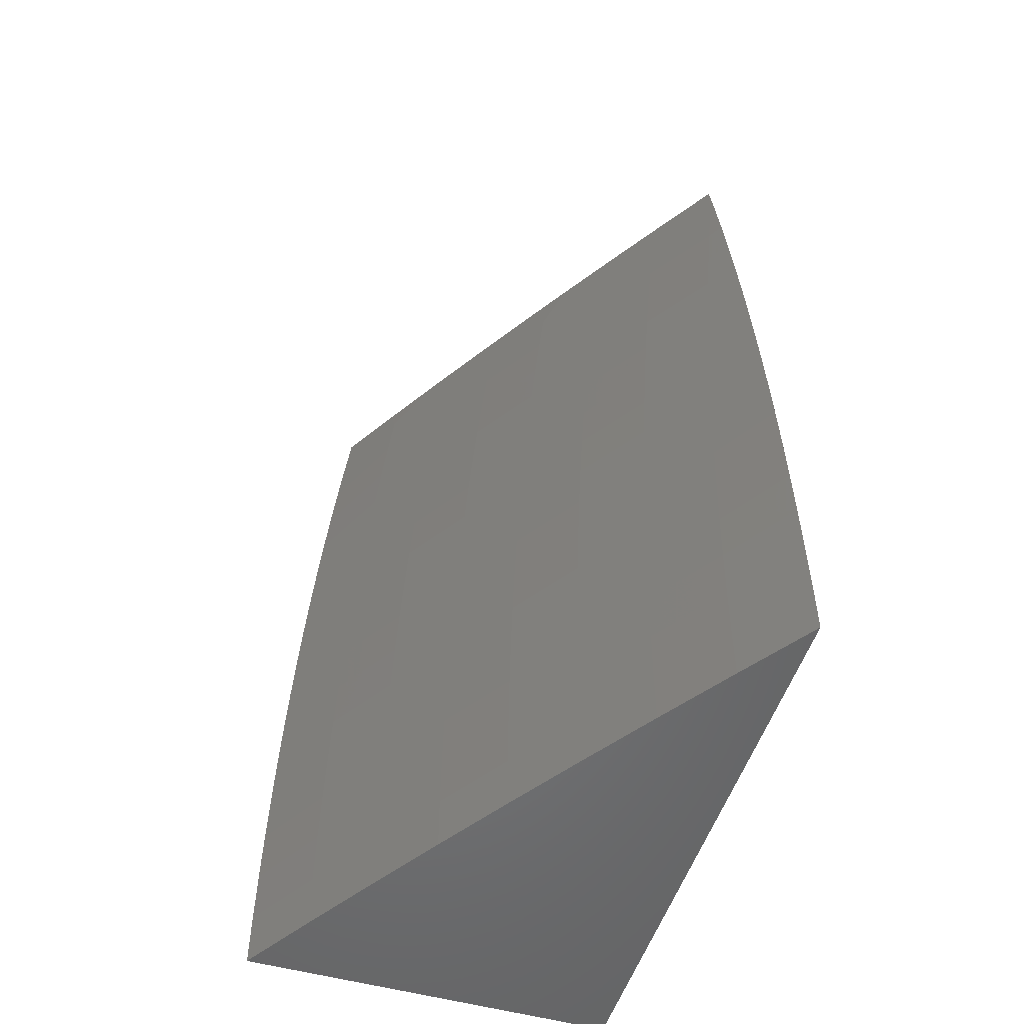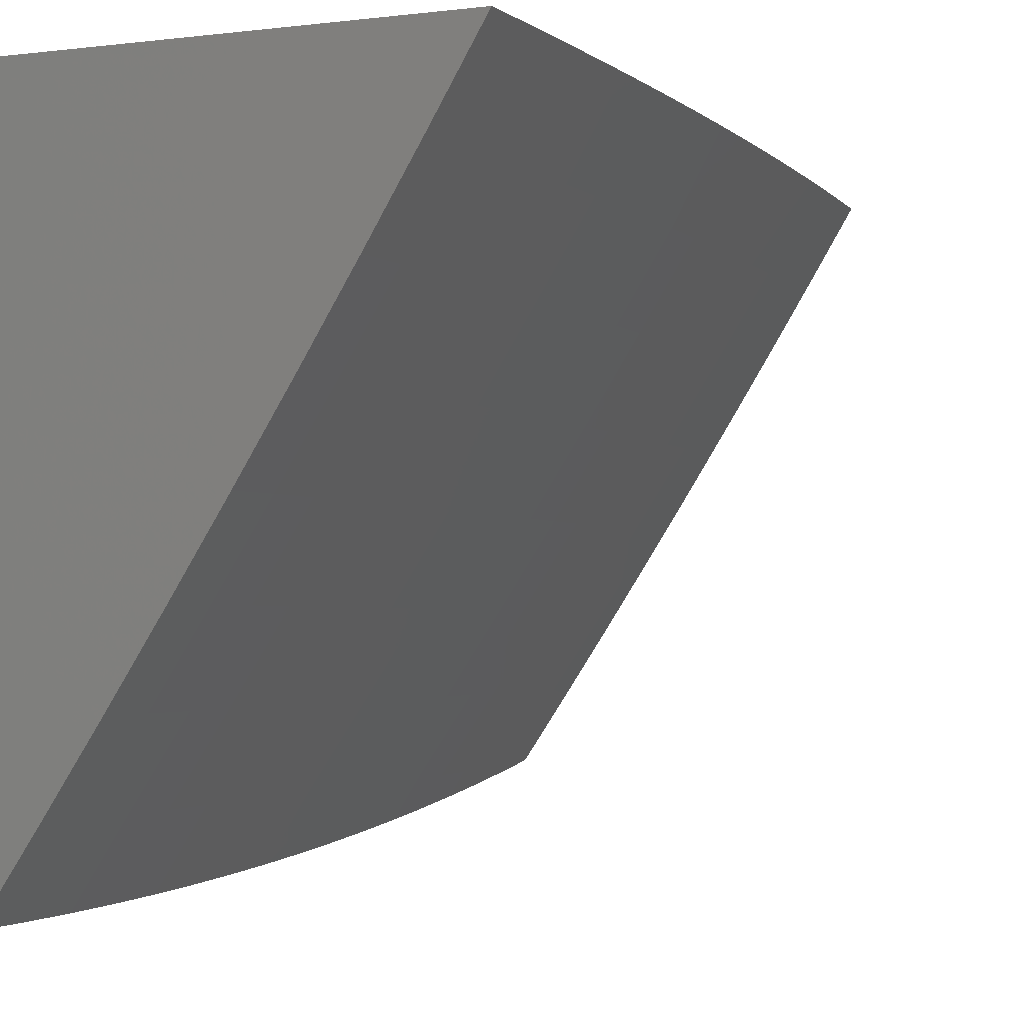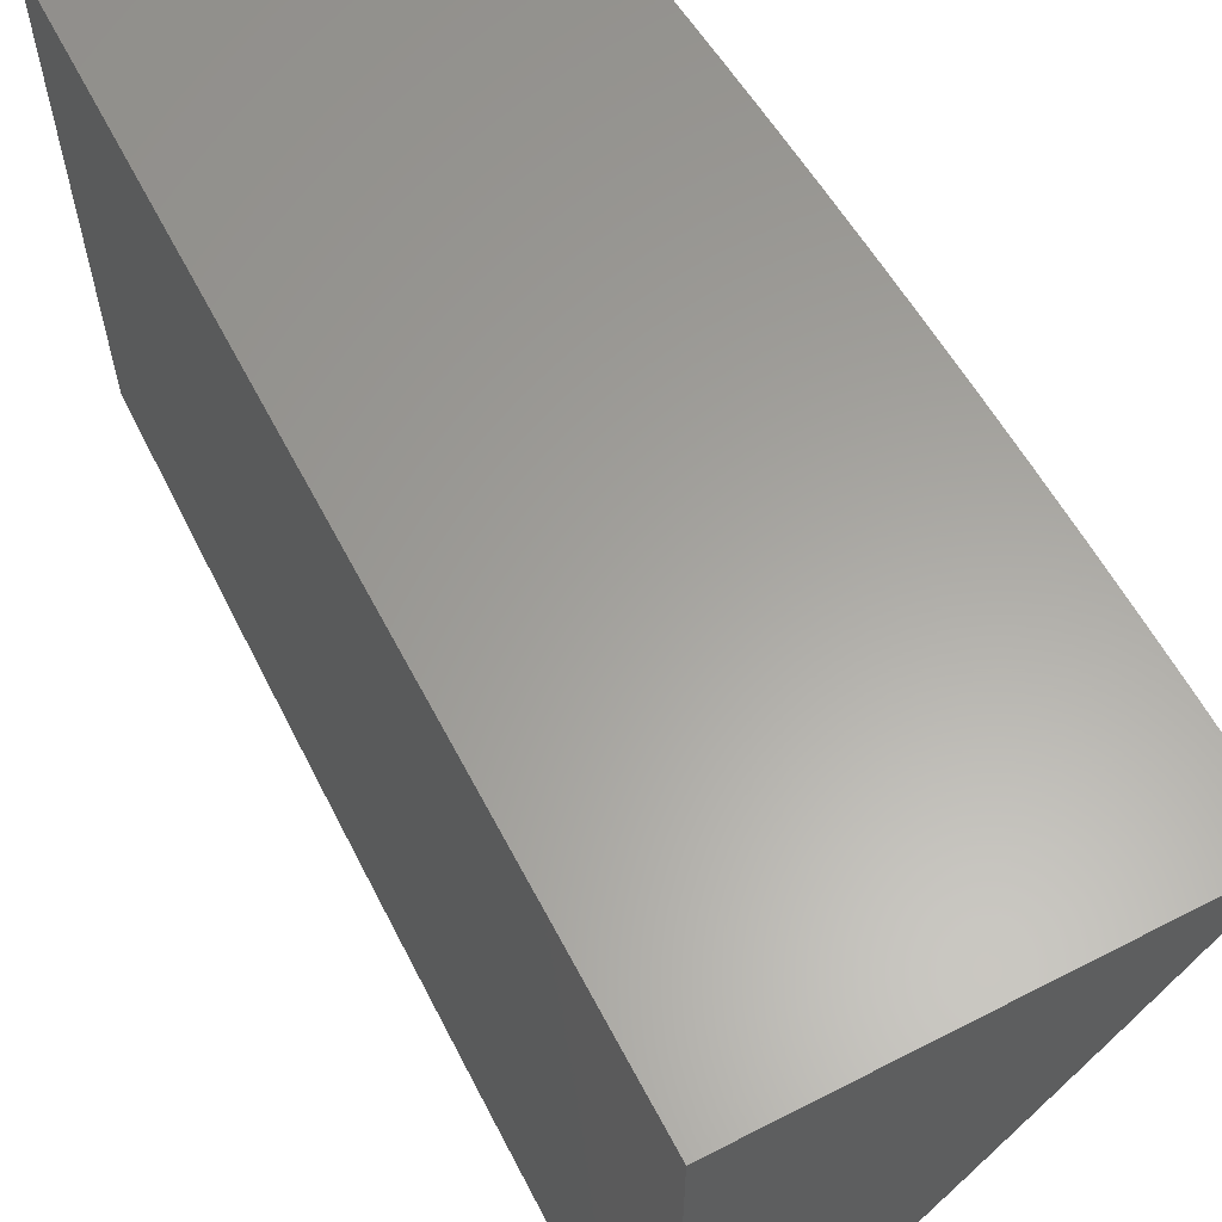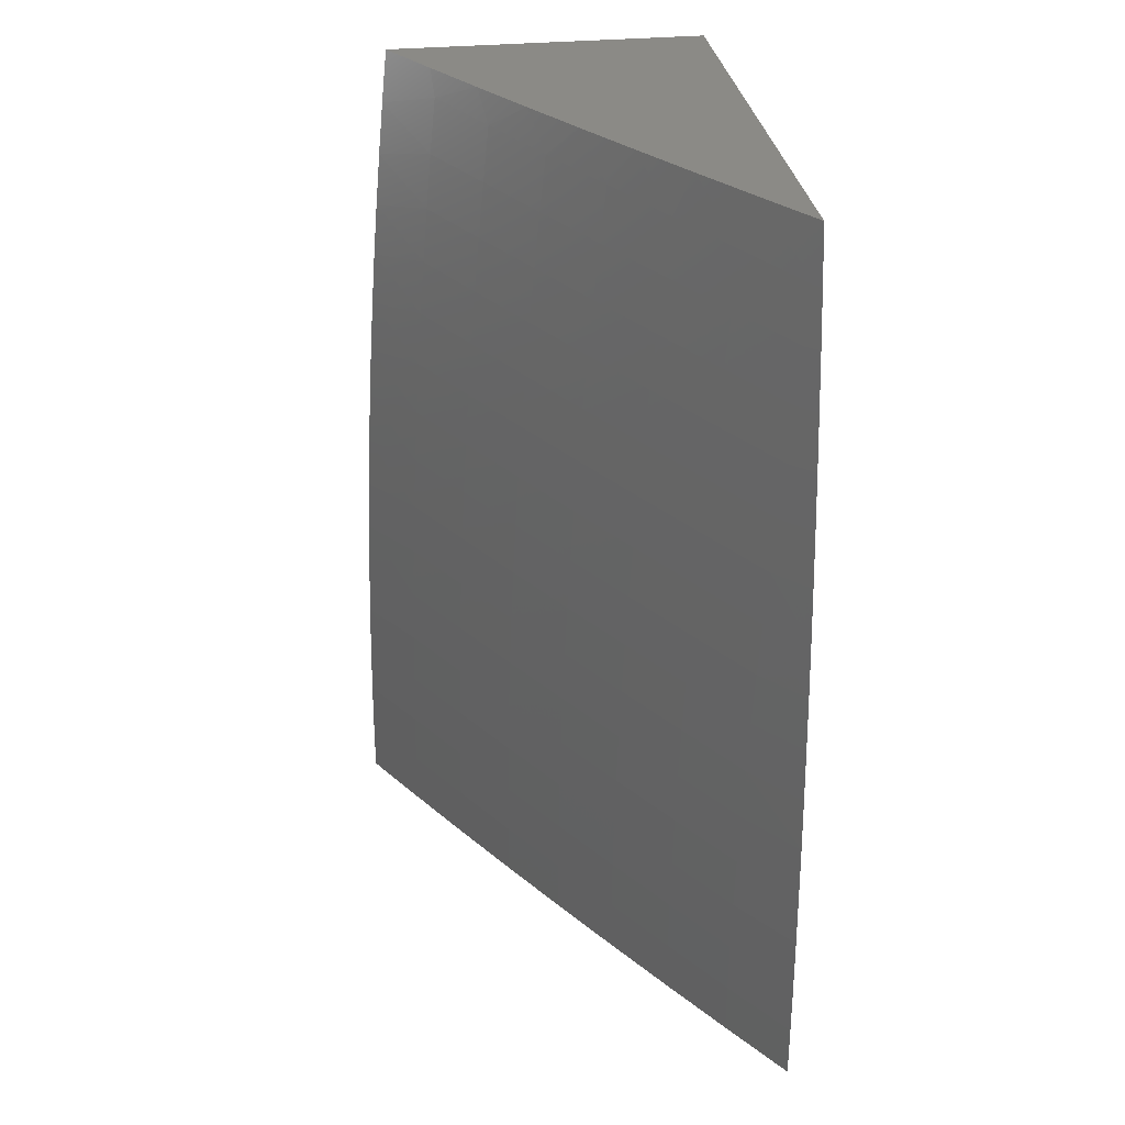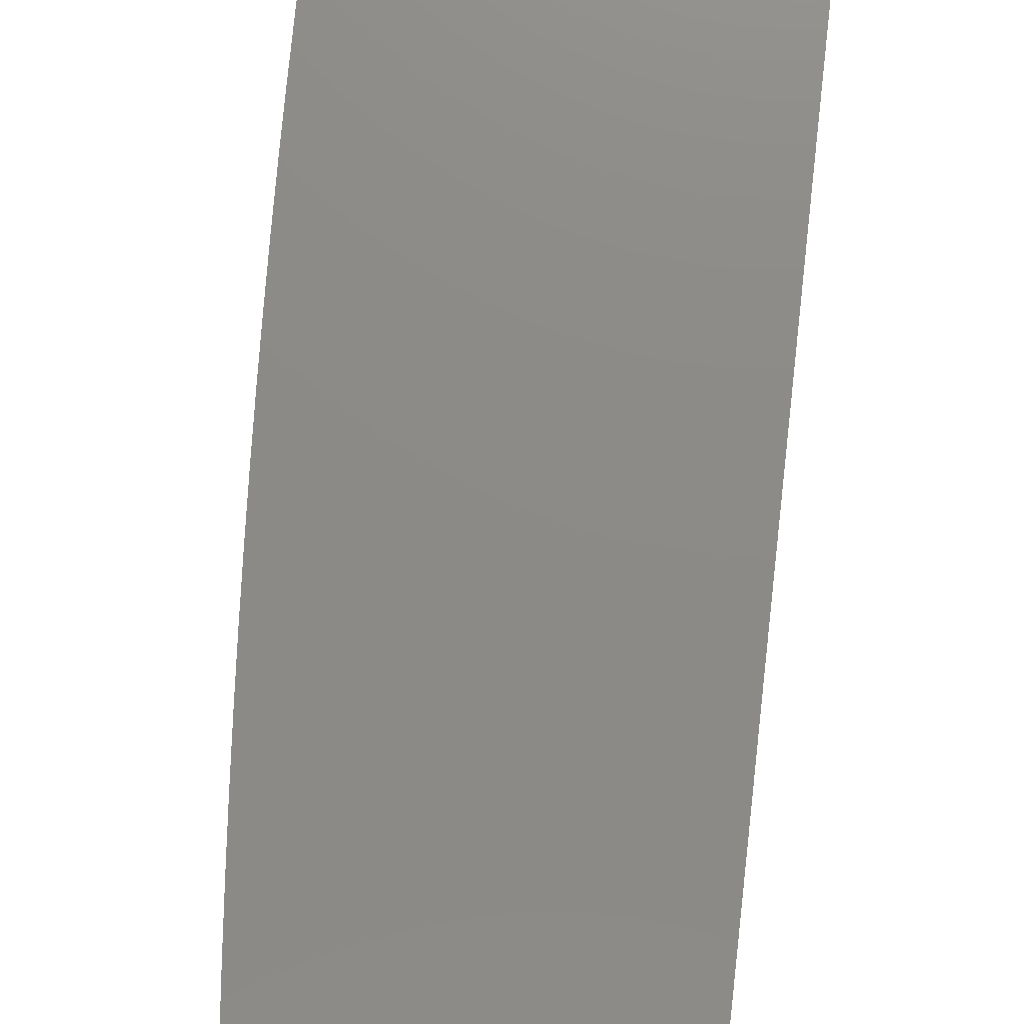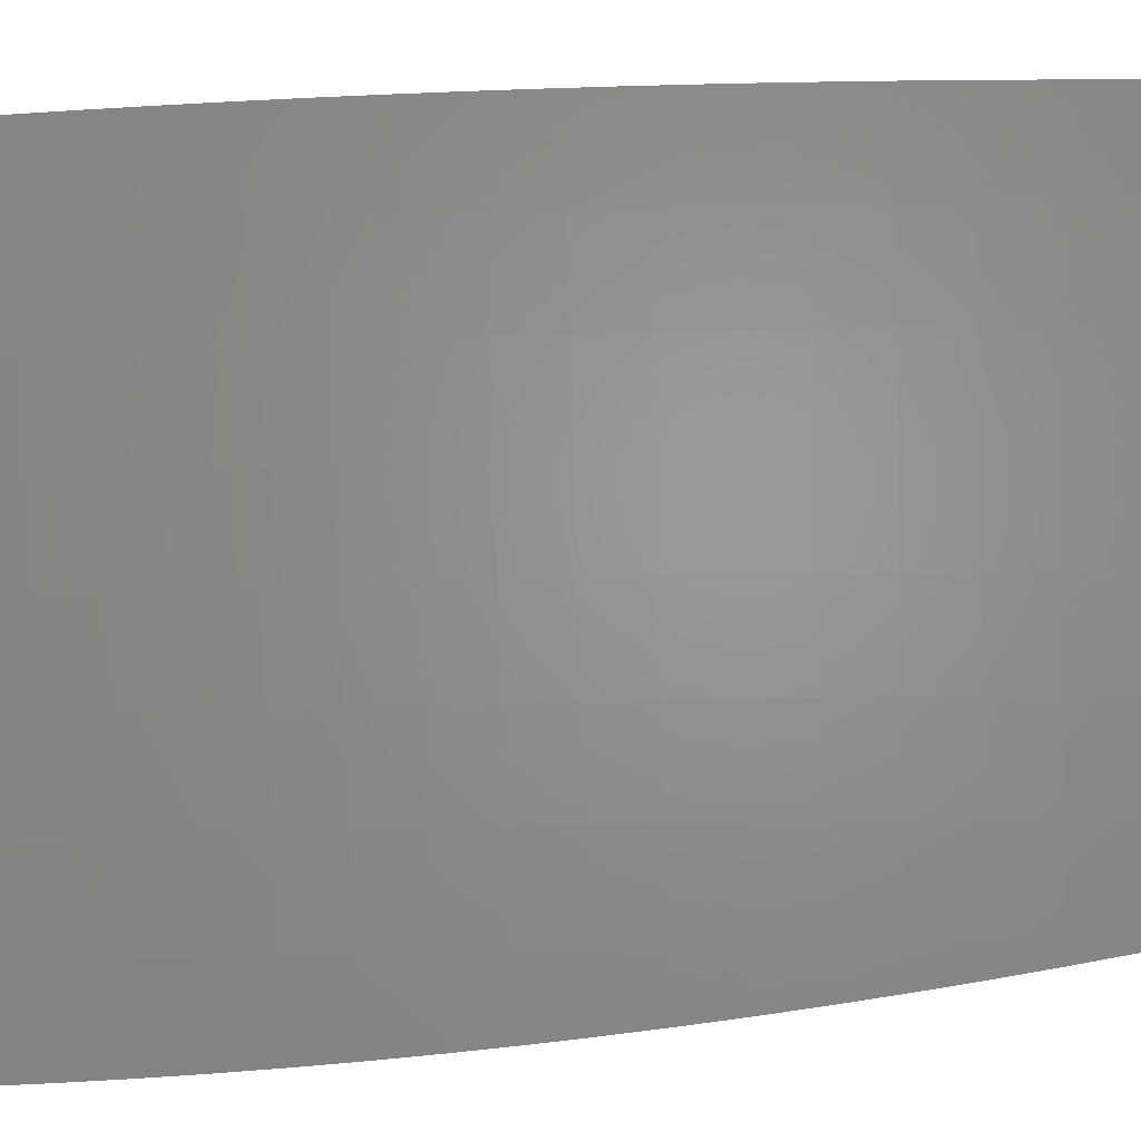
<metadata>
{"format":"stl","ext":"stl","renderer":"f3d","projection":"perspective","resolution":1024,"background":"white","views":[{"elev":-51.7,"azim":162.9,"up":"+Y"},{"elev":-2.4,"azim":24.5,"up":"+Z"},{"elev":61.6,"azim":-27.6,"up":"+Z"},{"elev":31.0,"azim":171.9,"up":"+Y"},{"elev":76.8,"azim":-173.3,"up":"+Z"},{"elev":-31.7,"azim":96.0,"up":"+Z"}]}
</metadata>
<code>
# stl→obj: 155 verts, 306 faces
v 9.325 1 -6.073
v 9.369 1 -6
v 9.322 0.9692 -6.084
v 9.376 0.9377 -6
v 9.329 0.9036 -6.084
v 9.382 0.8754 -6
v 9.335 0.8381 -6.084
v 9.388 0.813 -6
v 9.341 0.7728 -6.084
v 9.393 0.7507 -6
v 9.346 0.7075 -6.084
v 9.398 0.6882 -6
v 9.351 0.6425 -6.084
v 9.403 0.6258 -6
v 9.356 0.5775 -6.084
v 9.407 0.5633 -6
v 9.36 0.5127 -6.084
v 9.411 0.5008 -6
v 9.363 0.448 -6.084
v 9.414 0.4382 -6
v 9.366 0.3835 -6.084
v 9.417 0.3757 -6
v 9.369 0.3192 -6.084
v 9.419 0.3131 -6
v 9.371 0.255 -6.084
v 9.421 0.2505 -6
v 9.372 0.191 -6.084
v 9.423 0.1879 -6
v 9.373 0.1272 -6.084
v 9.424 0.1253 -6
v 9.374 0.06349 -6.084
v 9.425 0.06264 -6
v 9.374 0 -6.084
v 9.425 0 -6
v 9.323 0.06315 -6.167
v 9.323 0 -6.167
v 9.271 0.06279 -6.25
v 9.271 0 -6.25
v 9.218 0.06244 -6.332
v 9.218 0 -6.333
v 9.165 0.06207 -6.414
v 9.165 0 -6.415
v 9.11 0.06171 -6.496
v 9.11 0 -6.496
v 9.055 0.06133 -6.577
v 9.056 0 -6.577
v 9 0 -6.658
v 9 0.06281 -6.658
v 9.055 0.1228 -6.577
v 9.11 0.1236 -6.496
v 9.109 0.1856 -6.496
v 9.163 0.1867 -6.414
v 9.161 0.2493 -6.414
v 9.215 0.2508 -6.332
v 9.213 0.3139 -6.332
v 9.265 0.3157 -6.25
v 9.263 0.3793 -6.25
v 9.315 0.3814 -6.167
v 9.312 0.4456 -6.167
v 9 0.1256 -6.657
v 9.054 0.1845 -6.577
v 9.107 0.2478 -6.496
v 9.159 0.3121 -6.414
v 9.21 0.3772 -6.332
v 9.26 0.4431 -6.25
v 9.308 0.5099 -6.167
v 9 0.1884 -6.655
v 9.052 0.2464 -6.577
v 9.105 0.3102 -6.496
v 9.157 0.375 -6.414
v 9.207 0.4406 -6.332
v 9.257 0.5071 -6.25
v 9.305 0.5743 -6.167
v 9 0.2511 -6.653
v 9.05 0.3084 -6.577
v 9.103 0.3728 -6.496
v 9.154 0.438 -6.414
v 9.204 0.5042 -6.332
v 9.253 0.5711 -6.25
v 9.3 0.6389 -6.167
v 9 0.3138 -6.65
v 9.048 0.3705 -6.577
v 9.1 0.4354 -6.496
v 9.15 0.5012 -6.414
v 9.2 0.5679 -6.332
v 9.248 0.6354 -6.25
v 9.295 0.7037 -6.167
v 9 0.3765 -6.646
v 9.045 0.4328 -6.577
v 9.096 0.4983 -6.496
v 9.147 0.5646 -6.414
v 9.196 0.6318 -6.332
v 9.243 0.6997 -6.25
v 9.29 0.7685 -6.167
v 9 0.4391 -6.642
v 9.041 0.4953 -6.577
v 9.092 0.5613 -6.496
v 9.142 0.6281 -6.414
v 9.191 0.6958 -6.332
v 9.238 0.7643 -6.25
v 9.284 0.8335 -6.167
v 9 0.5017 -6.637
v 9.038 0.5579 -6.577
v 9.088 0.6244 -6.496
v 9.137 0.6917 -6.414
v 9.185 0.7599 -6.332
v 9.232 0.8289 -6.25
v 9.278 0.8987 -6.167
v 9 0.5643 -6.631
v 9.033 0.6206 -6.577
v 9.083 0.6876 -6.496
v 9.132 0.7555 -6.414
v 9.18 0.8242 -6.332
v 9.226 0.8936 -6.25
v 9.271 0.9639 -6.167
v 9.28 1 -6.146
v 9 0.6267 -6.625
v 9.029 0.6835 -6.577
v 9.078 0.751 -6.496
v 9.126 0.8194 -6.414
v 9.173 0.8886 -6.332
v 9.219 0.9585 -6.25
v 9.235 1 -6.218
v 9 0.6892 -6.618
v 9.023 0.7465 -6.577
v 9.072 0.8145 -6.496
v 9.12 0.8834 -6.414
v 9.167 0.9531 -6.332
v 9.189 1 -6.29
v 9 0.7515 -6.611
v 9.018 0.8096 -6.577
v 9.066 0.8782 -6.496
v 9.113 0.9475 -6.414
v 9.142 1 -6.361
v 9 0.8138 -6.602
v 9.012 0.8729 -6.577
v 9.059 0.9419 -6.496
v 9.095 1 -6.433
v 9 0.876 -6.594
v 9.005 0.9363 -6.577
v 9.048 1 -6.503
v 9 0.938 -6.584
v 9 1 -6.574
v 9.317 0.3175 -6.167
v 9.267 0.2522 -6.25
v 9.216 0.1878 -6.332
v 9.164 0.1243 -6.414
v 9.319 0.2536 -6.167
v 9.269 0.1889 -6.25
v 9.217 0.125 -6.332
v 9.321 0.19 -6.167
v 9.27 0.1258 -6.25
v 9.322 0.1265 -6.167
v 9 0 -6
v 9 1 -6
f 1 2 3
f 3 2 4
f 3 4 5
f 5 4 6
f 5 6 7
f 7 6 8
f 7 8 9
f 9 8 10
f 9 10 11
f 11 10 12
f 11 12 13
f 13 12 14
f 13 14 15
f 15 14 16
f 15 16 17
f 17 16 18
f 17 18 19
f 19 18 20
f 19 20 21
f 21 20 22
f 21 22 23
f 23 22 24
f 23 24 25
f 25 24 26
f 25 26 27
f 27 26 28
f 27 28 29
f 29 28 30
f 29 30 31
f 31 30 32
f 31 32 33
f 33 32 34
f 31 33 35
f 35 33 36
f 35 36 37
f 37 36 38
f 37 38 39
f 39 38 40
f 39 40 41
f 41 40 42
f 41 42 43
f 43 42 44
f 43 44 45
f 45 44 46
f 45 46 47
f 47 48 45
f 45 48 49
f 45 49 50
f 50 49 51
f 50 51 52
f 52 51 53
f 52 53 54
f 54 53 55
f 54 55 56
f 56 55 57
f 56 57 58
f 58 57 59
f 58 59 19
f 19 59 17
f 48 60 49
f 49 60 61
f 49 61 51
f 51 61 62
f 51 62 53
f 53 62 63
f 53 63 55
f 55 63 64
f 55 64 57
f 57 64 65
f 57 65 59
f 59 65 66
f 59 66 17
f 17 66 15
f 60 67 61
f 61 67 68
f 61 68 62
f 62 68 69
f 62 69 63
f 63 69 70
f 63 70 64
f 64 70 71
f 64 71 65
f 65 71 72
f 65 72 66
f 66 72 73
f 66 73 15
f 15 73 13
f 67 74 68
f 68 74 75
f 68 75 69
f 69 75 76
f 69 76 70
f 70 76 77
f 70 77 71
f 71 77 78
f 71 78 72
f 72 78 79
f 72 79 73
f 73 79 80
f 73 80 13
f 13 80 11
f 74 81 75
f 75 81 82
f 75 82 76
f 76 82 83
f 76 83 77
f 77 83 84
f 77 84 78
f 78 84 85
f 78 85 79
f 79 85 86
f 79 86 80
f 80 86 87
f 80 87 11
f 11 87 9
f 81 88 82
f 82 88 89
f 82 89 83
f 83 89 90
f 83 90 84
f 84 90 91
f 84 91 85
f 85 91 92
f 85 92 86
f 86 92 93
f 86 93 87
f 87 93 94
f 87 94 9
f 9 94 7
f 88 95 89
f 89 95 96
f 89 96 90
f 90 96 97
f 90 97 91
f 91 97 98
f 91 98 92
f 92 98 99
f 92 99 93
f 93 99 100
f 93 100 94
f 94 100 101
f 94 101 7
f 7 101 5
f 95 102 96
f 96 102 103
f 96 103 97
f 97 103 104
f 97 104 98
f 98 104 105
f 98 105 99
f 99 105 106
f 99 106 100
f 100 106 107
f 100 107 101
f 101 107 108
f 101 108 5
f 5 108 3
f 102 109 103
f 103 109 110
f 103 110 104
f 104 110 111
f 104 111 105
f 105 111 112
f 105 112 106
f 106 112 113
f 106 113 107
f 107 113 114
f 107 114 108
f 108 114 115
f 108 115 3
f 3 115 116
f 3 116 1
f 109 117 110
f 110 117 118
f 110 118 111
f 111 118 119
f 111 119 112
f 112 119 120
f 112 120 113
f 113 120 121
f 113 121 114
f 114 121 122
f 114 122 115
f 115 122 123
f 115 123 116
f 117 124 118
f 118 124 125
f 118 125 119
f 119 125 126
f 119 126 120
f 120 126 127
f 120 127 121
f 121 127 128
f 121 128 122
f 122 128 129
f 122 129 123
f 124 130 125
f 125 130 131
f 125 131 126
f 126 131 132
f 126 132 127
f 127 132 133
f 127 133 128
f 128 133 134
f 128 134 129
f 130 135 131
f 131 135 136
f 131 136 132
f 132 136 137
f 132 137 133
f 133 137 138
f 133 138 134
f 135 139 136
f 136 139 140
f 136 140 137
f 137 140 141
f 137 141 138
f 139 142 140
f 140 142 143
f 140 143 141
f 19 21 58
f 58 21 144
f 58 144 56
f 56 144 145
f 56 145 54
f 54 145 146
f 54 146 52
f 52 146 147
f 52 147 50
f 50 147 43
f 50 43 45
f 21 23 144
f 144 23 148
f 144 148 145
f 145 148 149
f 145 149 146
f 146 149 150
f 146 150 147
f 147 150 41
f 147 41 43
f 23 25 148
f 148 25 151
f 148 151 149
f 149 151 152
f 149 152 150
f 150 152 39
f 150 39 41
f 25 27 151
f 151 27 153
f 151 153 152
f 152 153 37
f 152 37 39
f 27 29 153
f 153 29 35
f 153 35 37
f 31 35 29
f 47 46 154
f 154 46 44
f 154 44 42
f 42 40 154
f 154 40 38
f 154 38 36
f 36 33 154
f 154 33 34
f 34 32 154
f 154 32 30
f 154 30 28
f 28 26 154
f 154 26 24
f 154 24 22
f 22 20 154
f 154 20 18
f 154 18 16
f 154 16 155
f 155 16 14
f 155 14 12
f 12 10 155
f 155 10 8
f 155 8 6
f 6 4 155
f 155 4 2
f 143 142 155
f 155 142 139
f 155 139 135
f 135 130 155
f 155 130 124
f 155 124 117
f 117 109 155
f 155 109 154
f 154 109 102
f 154 102 95
f 95 88 154
f 154 88 81
f 154 81 74
f 74 67 154
f 154 67 60
f 154 60 48
f 48 47 154
f 2 1 155
f 155 1 116
f 155 116 123
f 123 129 155
f 155 129 134
f 155 134 138
f 138 141 155
f 155 141 143

</code>
